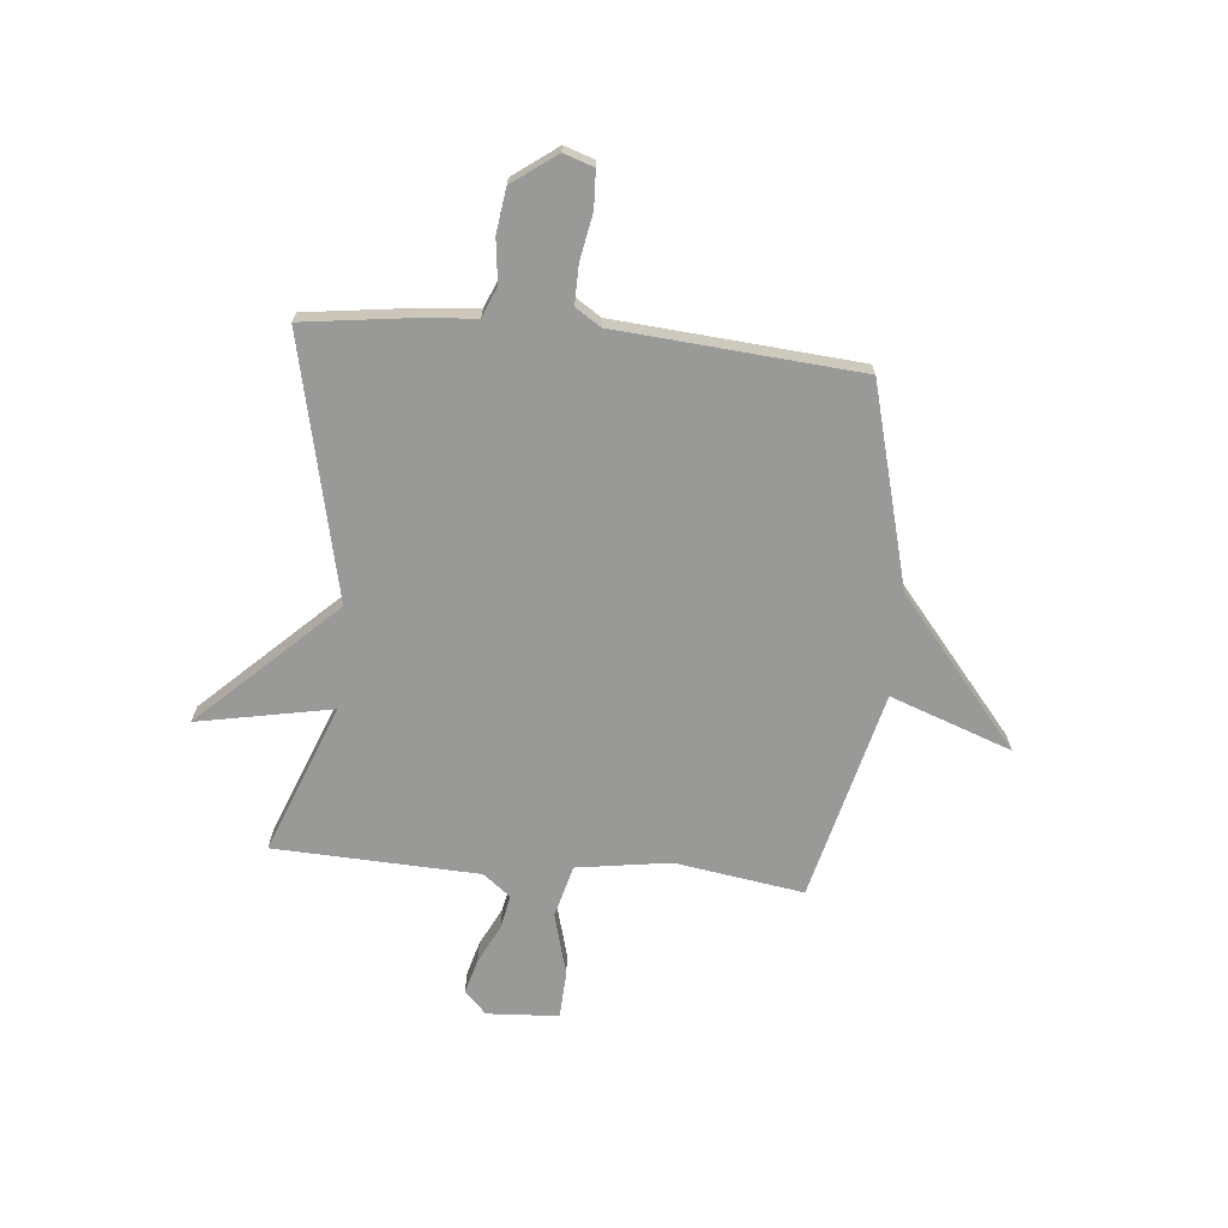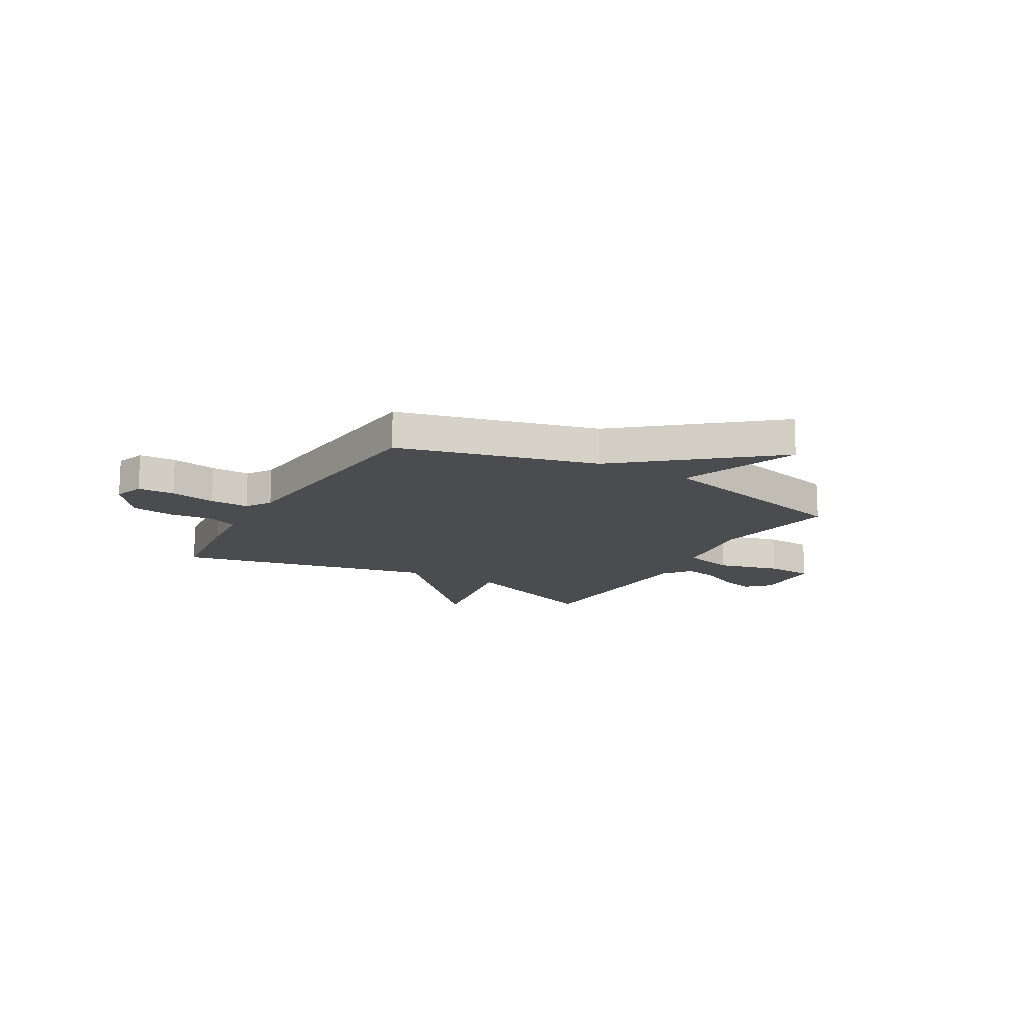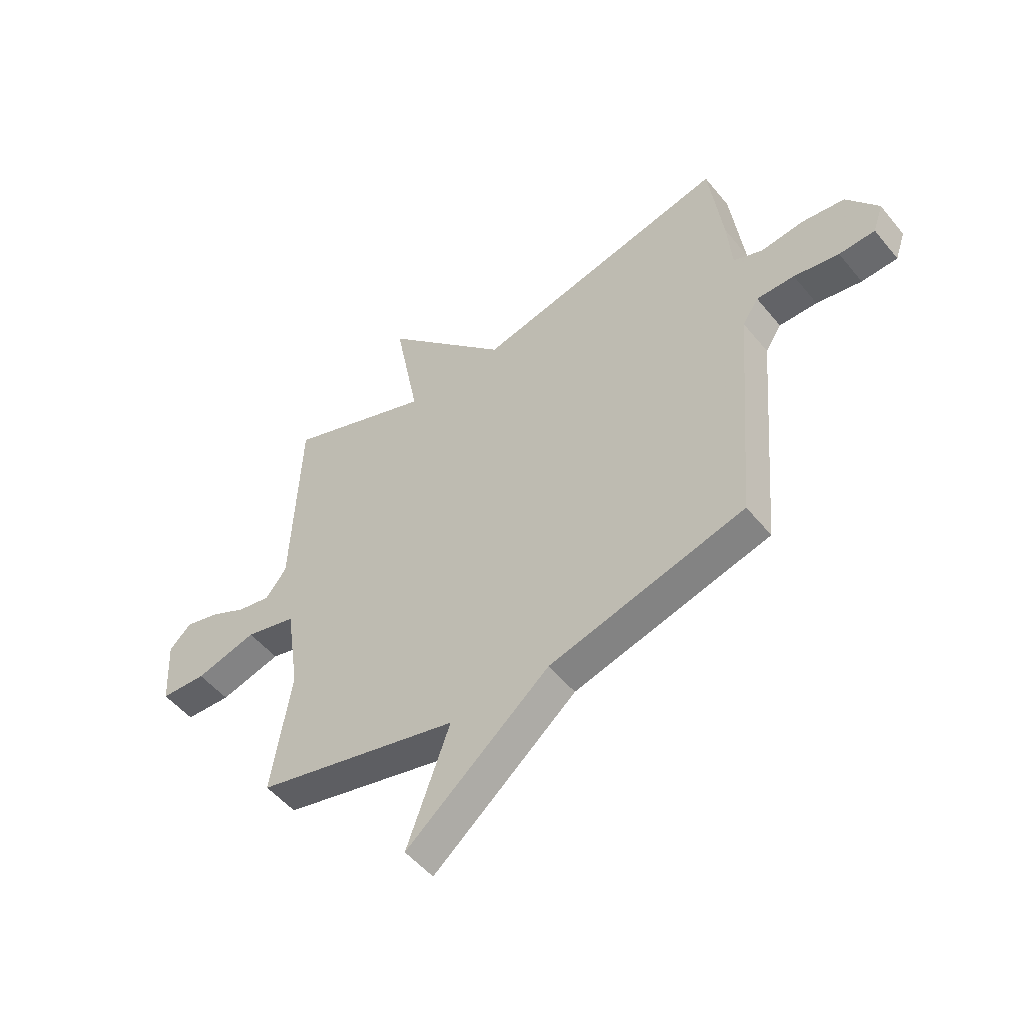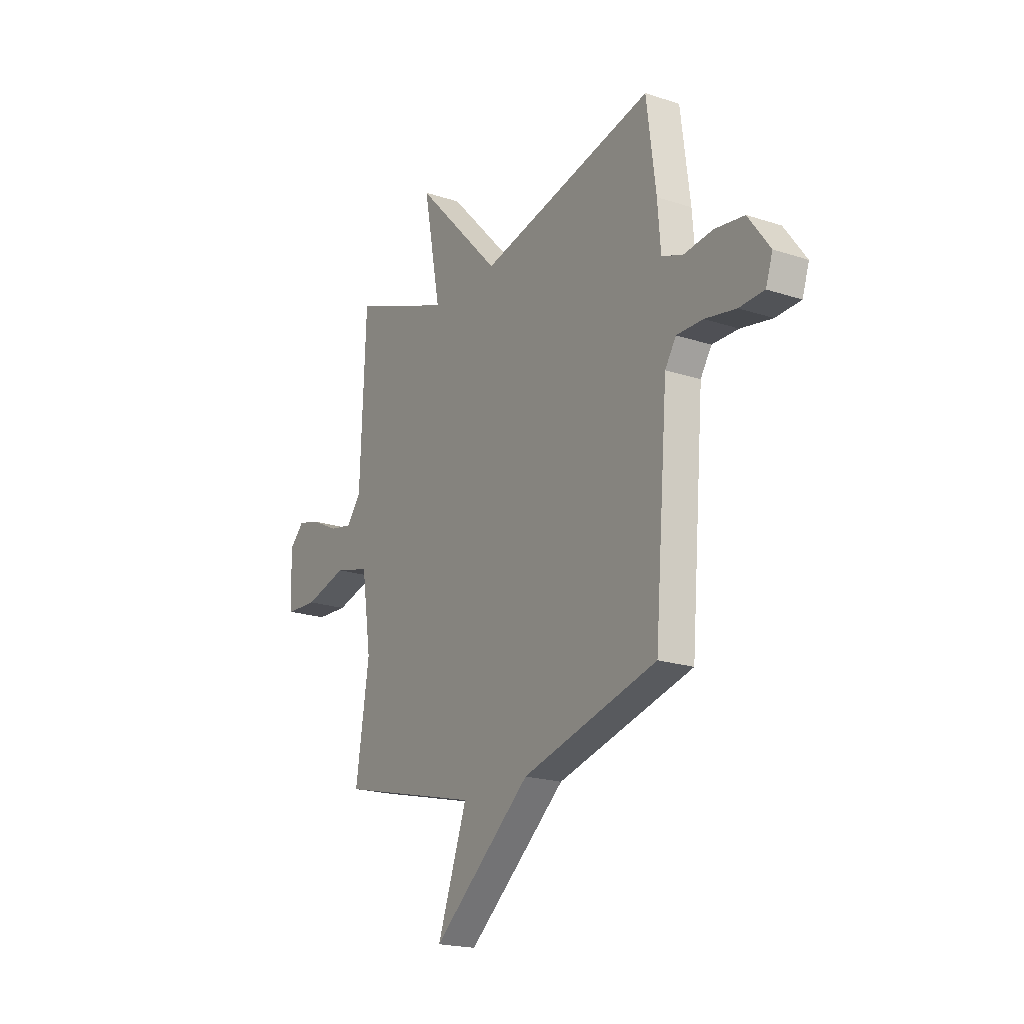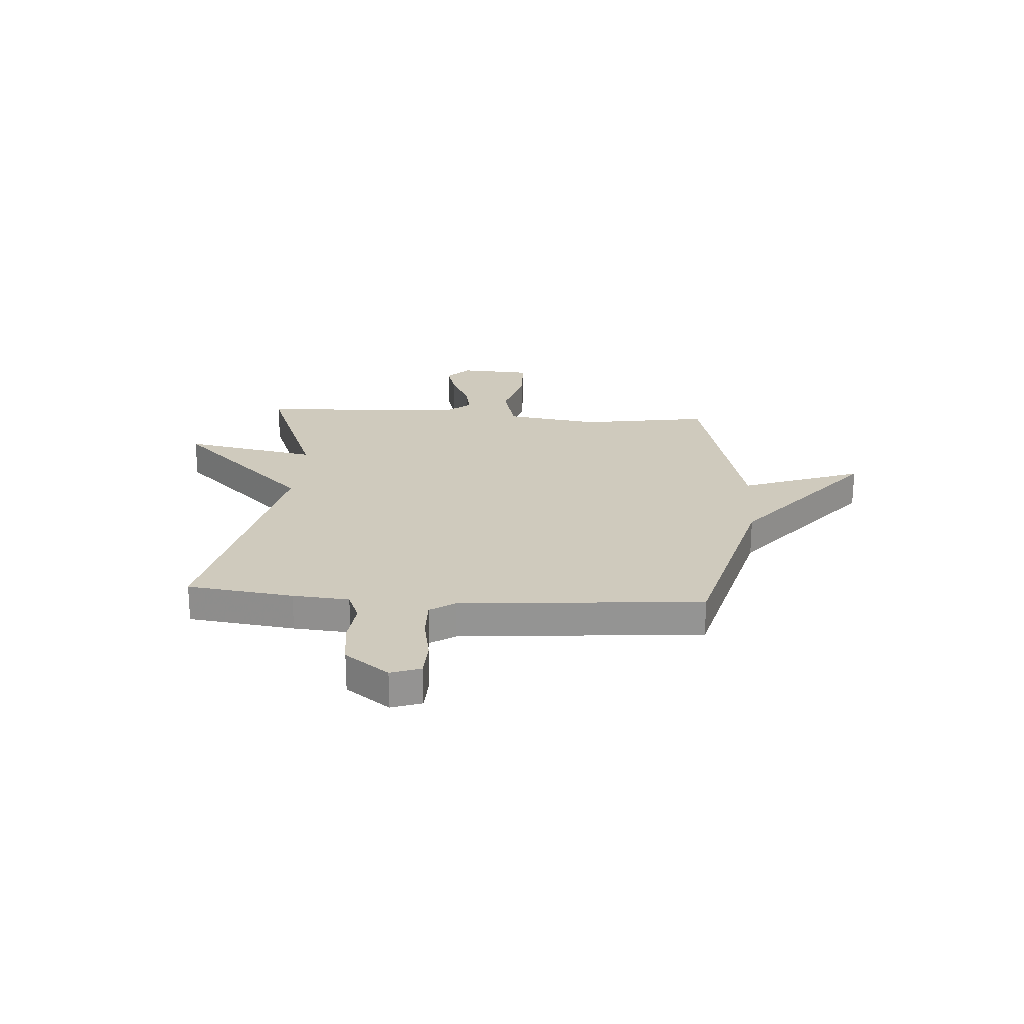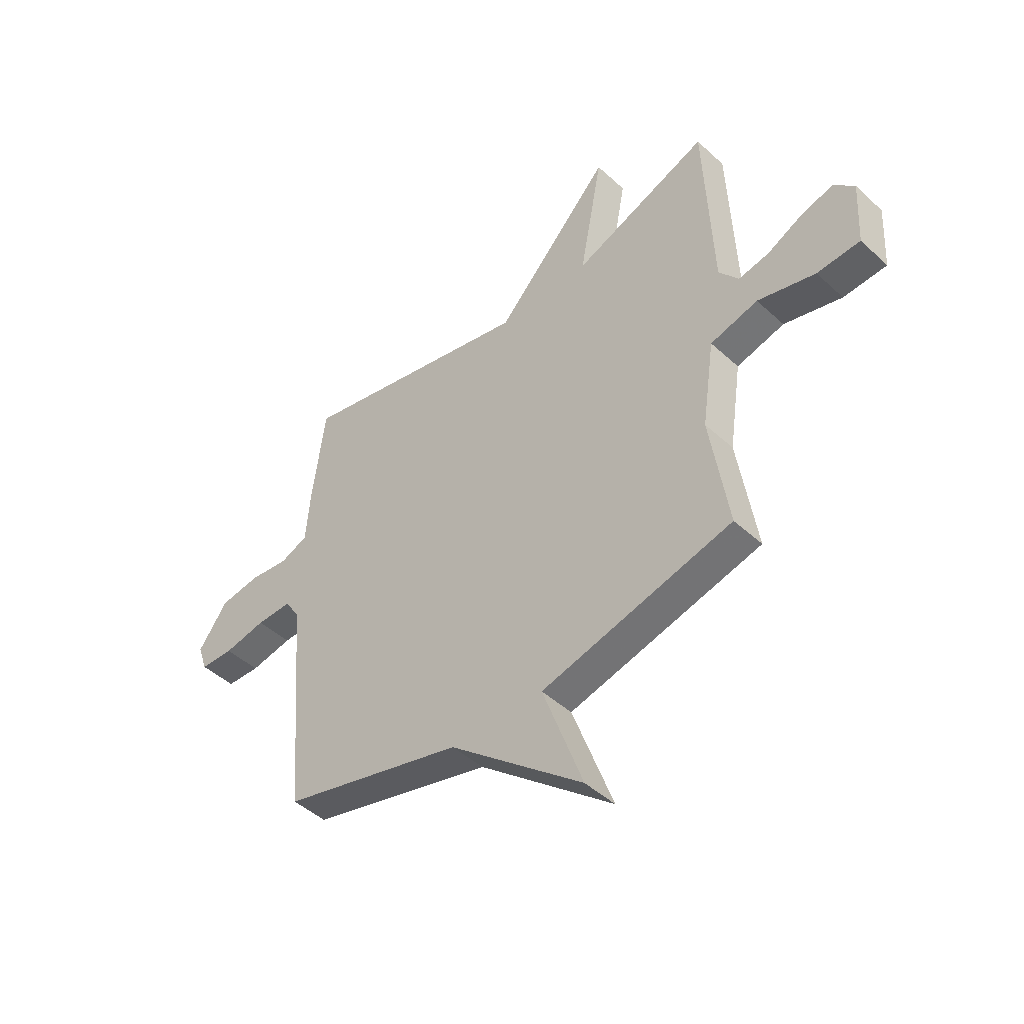
<metadata>
{"format":"obj","ext":"obj","renderer":"f3d","projection":"perspective","resolution":1024,"background":"white","views":[{"elev":-68.8,"azim":84.7,"up":"+Y"},{"elev":-14.9,"azim":149.9,"up":"+Y"},{"elev":-51.5,"azim":38.0,"up":"+Z"},{"elev":-20.0,"azim":58.7,"up":"+Z"},{"elev":23.1,"azim":93.9,"up":"+Y"},{"elev":-45.7,"azim":-136.4,"up":"+Z"}]}
</metadata>
<code>
v 0.5 0.07 -0.5
v 0.109 0.07 -0.603
v -0.177 0.07 -0.84
v -0.091 0.07 -0.603
v -0.5 0.07 -0.5
v -0.461 0.07 -0.249
v -0.488 0.07 -0.066
v -0.59 0.07 -0.039
v -0.713 0.07 -0.072
v -0.805 0.07 -0.067
v -0.813 0.07 0.073
v -0.769 0.07 0.116
v -0.701 0.07 0.097
v -0.625 0.07 0.059
v -0.559 0.07 0.046
v -0.517 0.07 0.1
v -0.5 0.07 0.5
v -0.208 0.07 0.386
v -0.258 0.07 0.649
v -0.008 0.07 0.386
v 0.5 0.07 0.5
v 0.527 0.07 0.291
v 0.536 0.07 0.18
v 0.595 0.07 0.156
v 0.68 0.07 0.166
v 0.766 0.07 0.154
v 0.829 0.07 0.068
v 0.809 0.07 0.009
v 0.737 0.07 0.006
v 0.647 0.07 0.023
v 0.571 0.07 0.024
v 0.539 0.07 -0.025
v 0.5 0 -0.5
v 0.109 0 -0.603
v -0.177 0 -0.84
v -0.091 0 -0.603
v -0.5 0 -0.5
v -0.461 0 -0.249
v -0.488 0 -0.066
v -0.59 0 -0.039
v -0.713 0 -0.072
v -0.805 0 -0.067
v -0.813 0 0.073
v -0.769 0 0.116
v -0.701 0 0.097
v -0.625 0 0.059
v -0.559 0 0.046
v -0.517 0 0.1
v -0.5 0 0.5
v -0.208 0 0.386
v -0.258 0 0.649
v -0.008 0 0.386
v 0.5 0 0.5
v 0.527 0 0.291
v 0.536 0 0.18
v 0.595 0 0.156
v 0.68 0 0.166
v 0.766 0 0.154
v 0.829 0 0.068
v 0.809 0 0.009
v 0.737 0 0.006
v 0.647 0 0.023
v 0.571 0 0.024
v 0.539 0 -0.025
f 28 29 30
f 27 28 30
f 26 27 30
f 25 26 30
f 24 25 30
f 23 24 30 31
f 20 21 22 23
f 20 23 31 32
f 18 19 20
f 16 17 18
f 32 1 2
f 20 32 2
f 18 20 2
f 16 18 2
f 15 16 2
f 12 13 14
f 11 12 14
f 10 11 14
f 9 10 14
f 8 9 14
f 7 8 14 15
f 4 5 6
f 4 6 7
f 2 3 4
f 2 4 7 15
f 62 61 60
f 62 60 59
f 62 59 58
f 62 58 57
f 62 57 56
f 63 62 56 55
f 55 54 53 52
f 64 63 55 52
f 52 51 50
f 50 49 48
f 34 33 64
f 34 64 52
f 34 52 50
f 34 50 48
f 34 48 47
f 46 45 44
f 46 44 43
f 46 43 42
f 46 42 41
f 46 41 40
f 47 46 40 39
f 38 37 36
f 39 38 36
f 36 35 34
f 47 39 36 34
f 1 33 34 2
f 2 34 35 3
f 3 35 36 4
f 4 36 37 5
f 5 37 38 6
f 6 38 39 7
f 7 39 40 8
f 8 40 41 9
f 9 41 42 10
f 10 42 43 11
f 11 43 44 12
f 12 44 45 13
f 13 45 46 14
f 14 46 47 15
f 15 47 48 16
f 16 48 49 17
f 17 49 50 18
f 18 50 51 19
f 19 51 52 20
f 20 52 53 21
f 21 53 54 22
f 22 54 55 23
f 23 55 56 24
f 24 56 57 25
f 25 57 58 26
f 26 58 59 27
f 27 59 60 28
f 28 60 61 29
f 29 61 62 30
f 30 62 63 31
f 31 63 64 32
f 32 64 33 1

</code>
